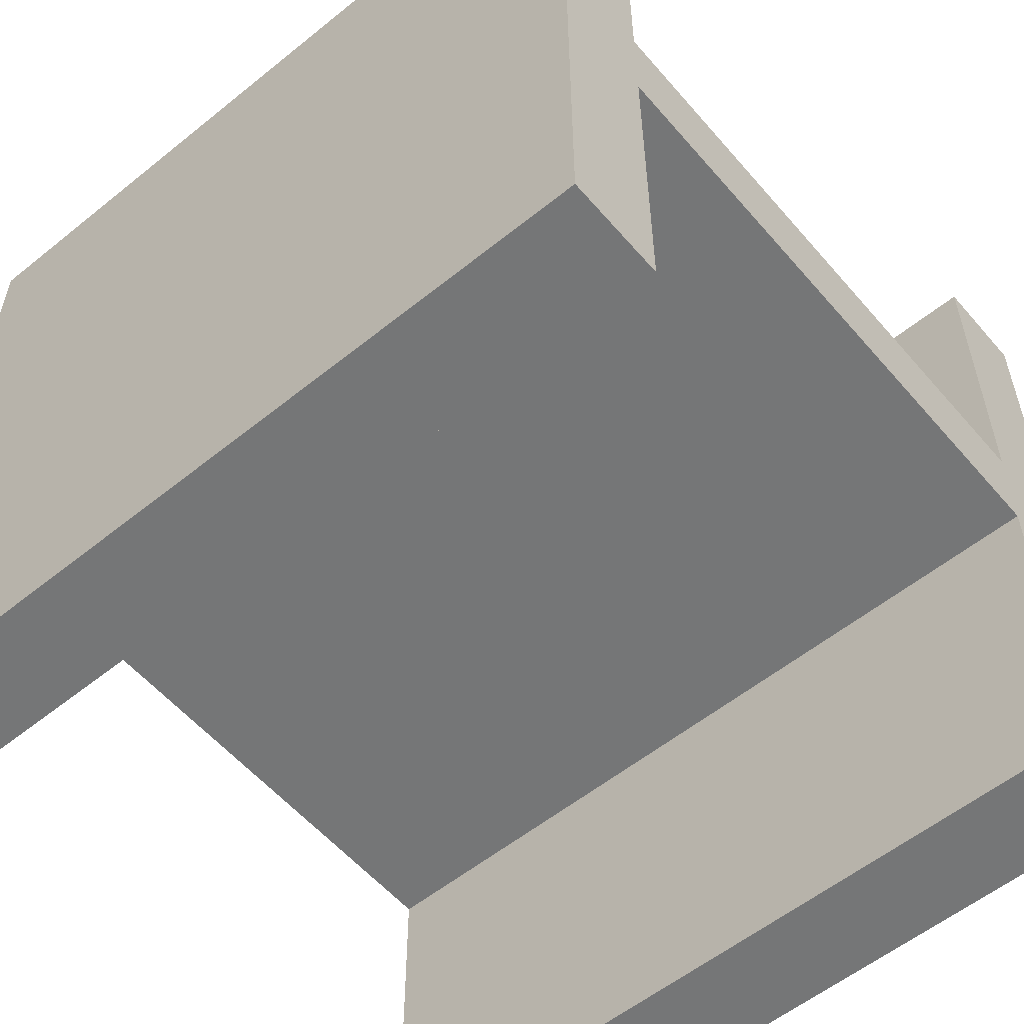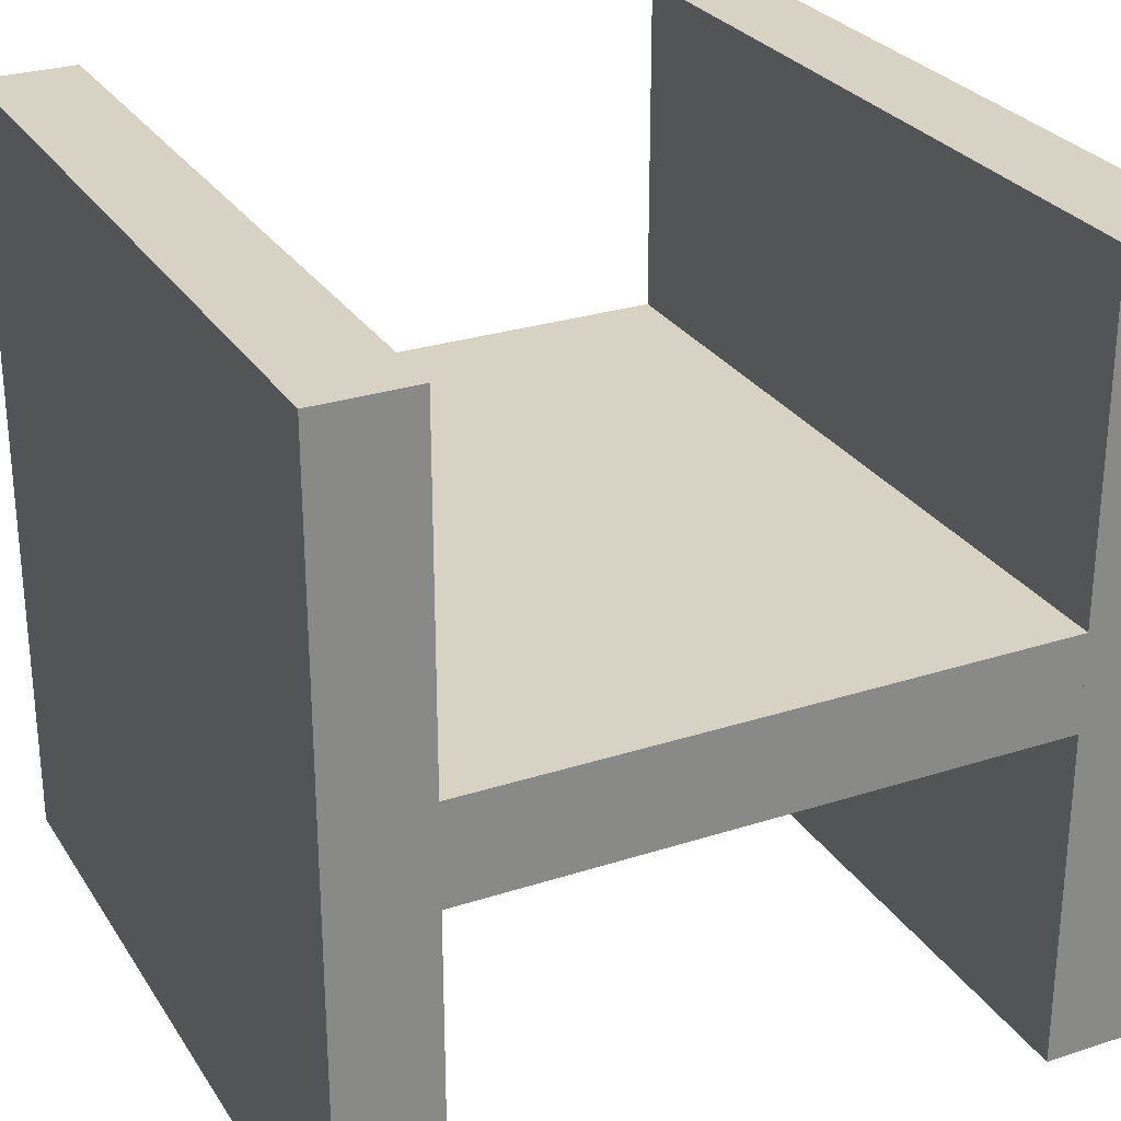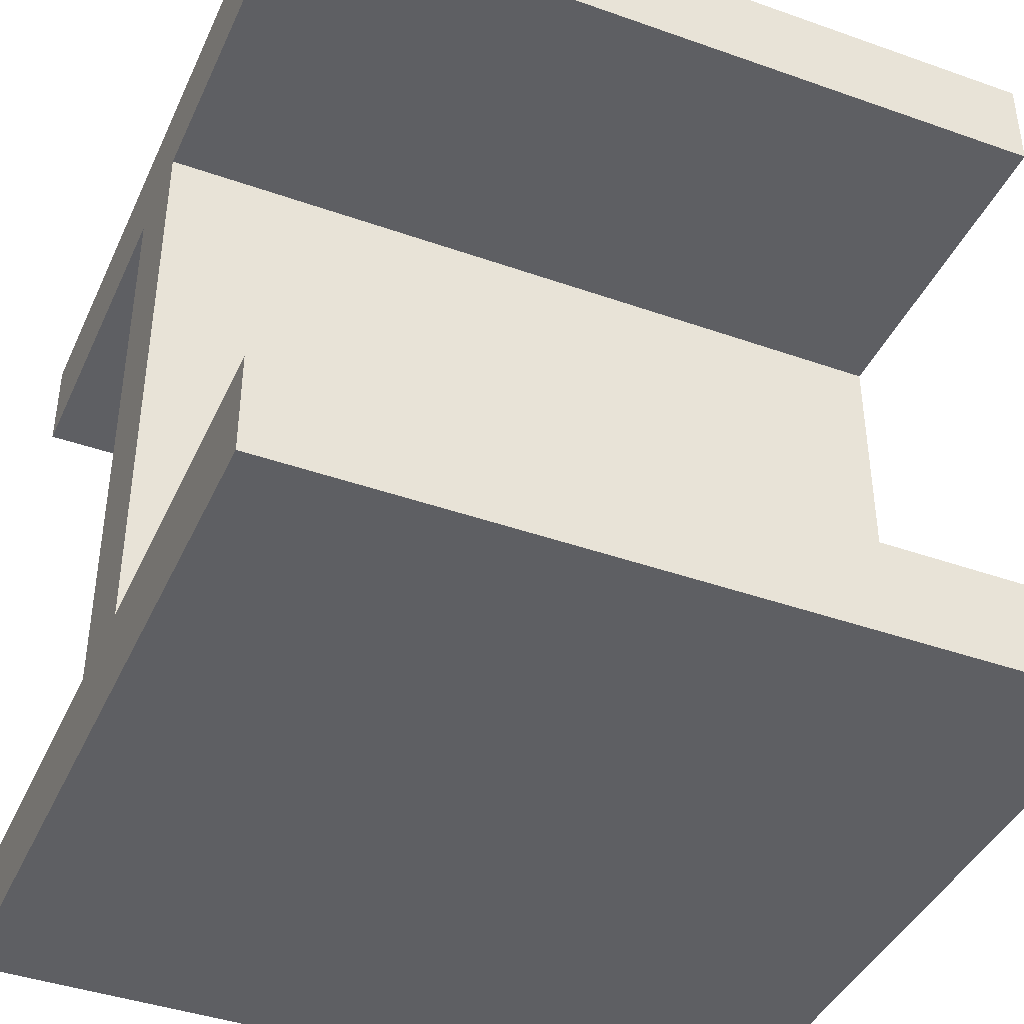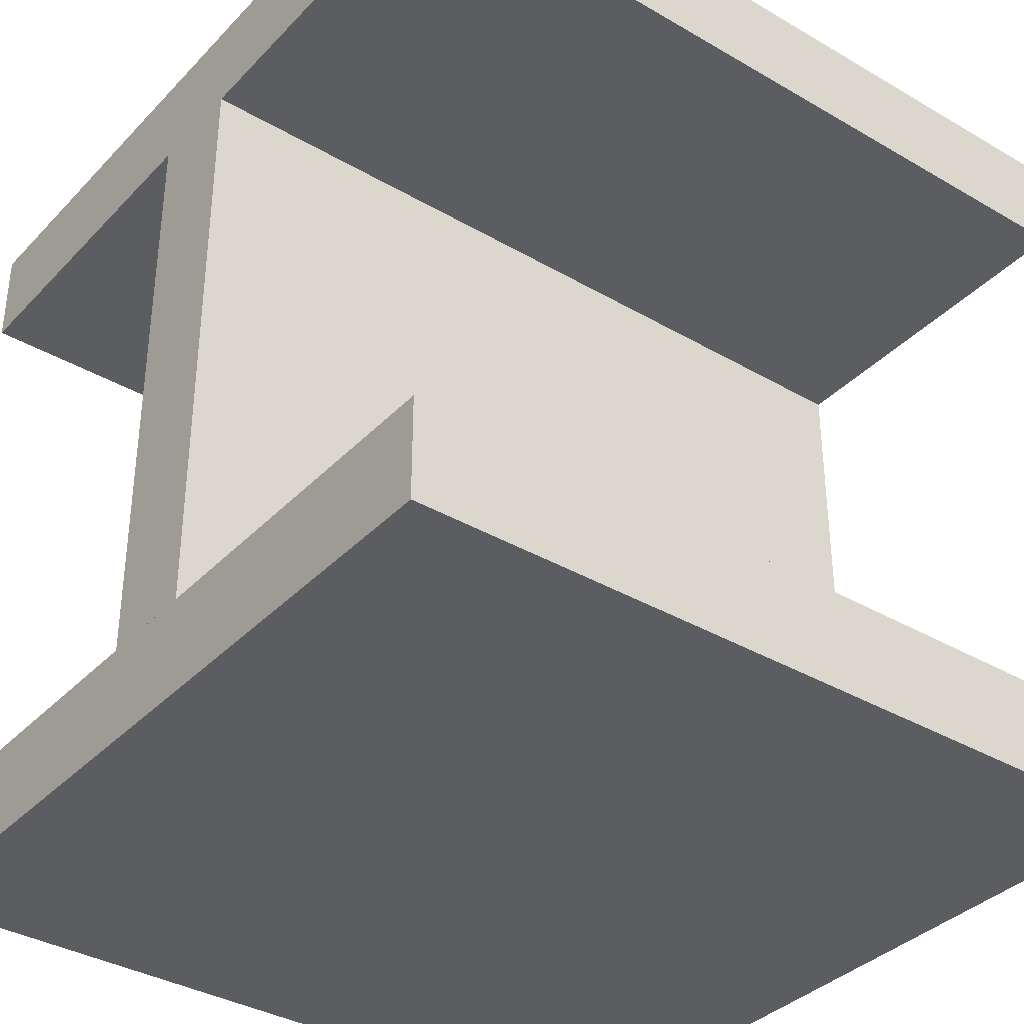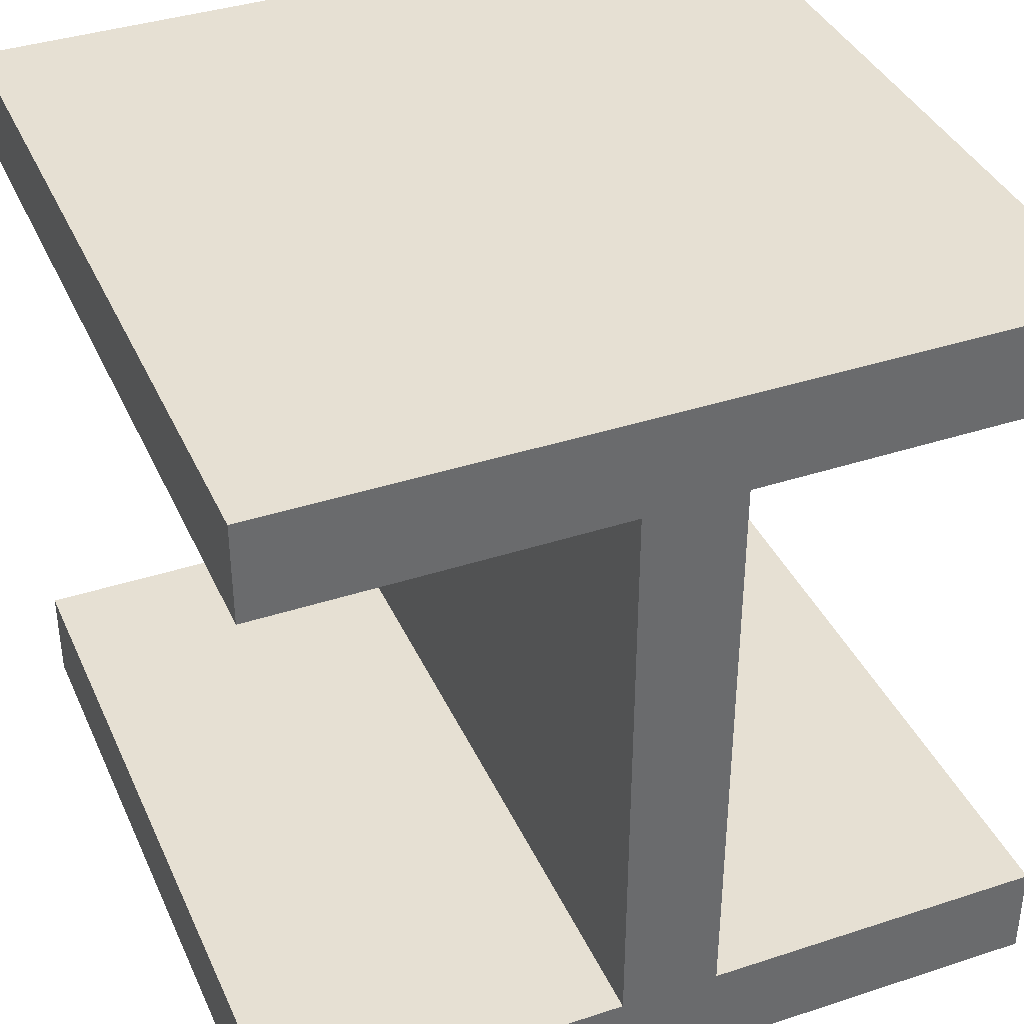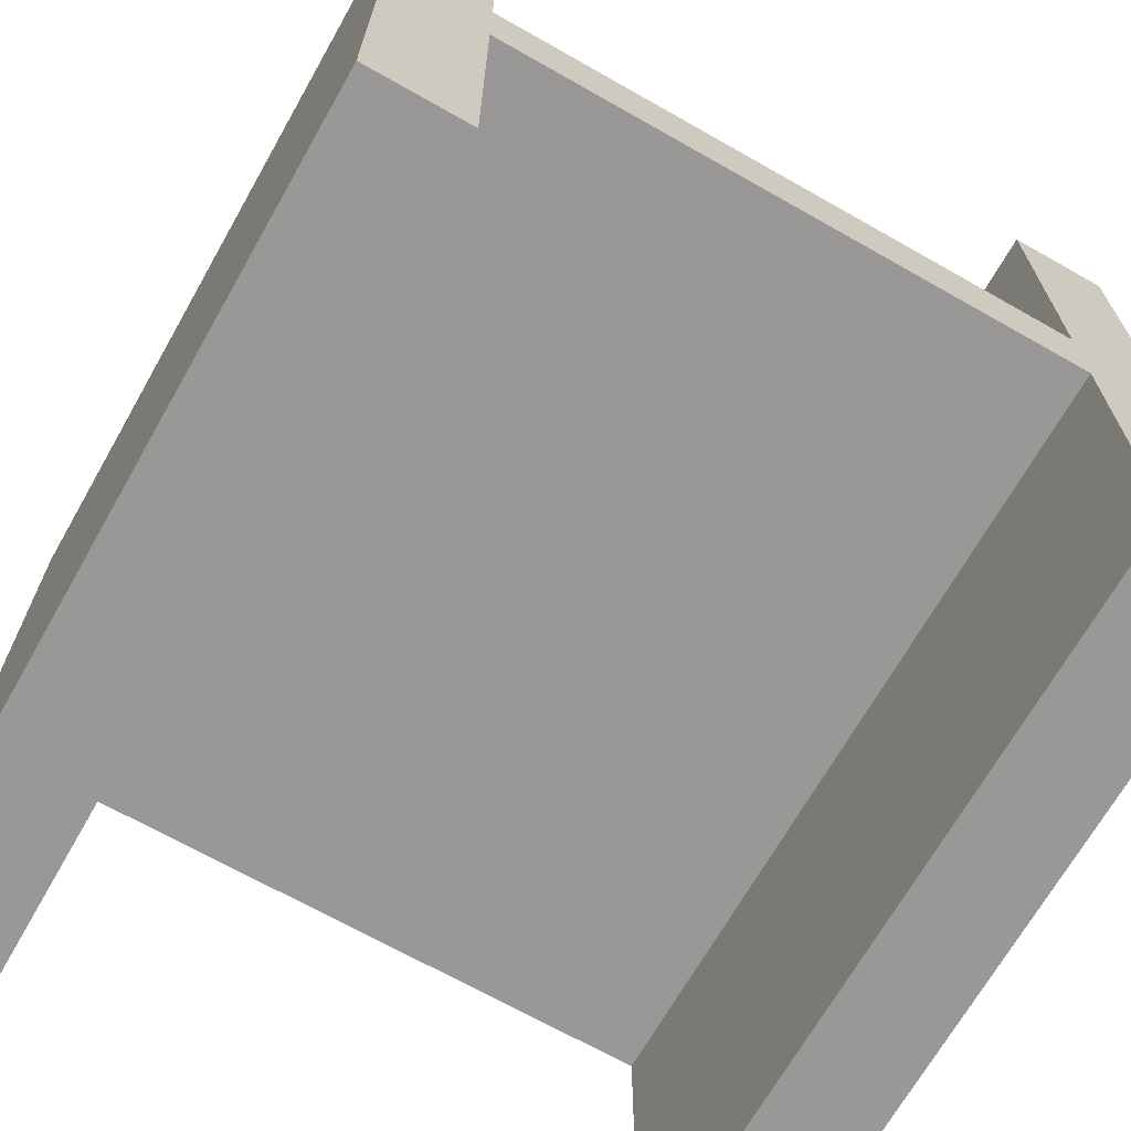
<metadata>
{"format":"obj","ext":"obj","renderer":"f3d","projection":"perspective","resolution":1024,"background":"white","views":[{"elev":-56.7,"azim":40.1,"up":"+Z"},{"elev":27.7,"azim":63.8,"up":"+Z"},{"elev":-41.4,"azim":156.8,"up":"+Y"},{"elev":-36.3,"azim":142.7,"up":"+Y"},{"elev":38.3,"azim":-112.5,"up":"+Y"},{"elev":-68.7,"azim":-119.6,"up":"+Z"}]}
</metadata>
<code>
o Cube_Cube.001
v -0.5 -0.5 0.5
v -0.5 -0.375 0.5
v -0.5 -0.5 -0.5
v -0.5 -0.375 -0.5
v 0.5 -0.5 0.5
v 0.5 -0.375 0.5
v 0.5 -0.5 -0.5
v 0.5 -0.375 -0.5
v -0.5 -0.375 -0.0625
v -0.5 -0.375 0.0625
v -0.5 0.375 -0.0625
v -0.5 0.375 0.0625
v 0.5 -0.375 -0.0625
v 0.5 -0.375 0.0625
v 0.5 0.375 -0.0625
v 0.5 0.375 0.0625
v -0.5 0.375 0.5
v -0.5 0.5 0.5
v -0.5 0.375 -0.5
v -0.5 0.5 -0.5
v 0.5 0.375 0.5
v 0.5 0.5 0.5
v 0.5 0.375 -0.5
v 0.5 0.5 -0.5
f 1 2 4 3
f 3 4 8 7
f 7 8 6 5
f 5 6 2 1
f 3 7 5 1
f 8 4 2 6
f 9 10 12 11
f 11 12 16 15
f 15 16 14 13
f 13 14 10 9
f 11 15 13 9
f 16 12 10 14
f 17 18 20 19
f 19 20 24 23
f 23 24 22 21
f 21 22 18 17
f 19 23 21 17
f 24 20 18 22

</code>
